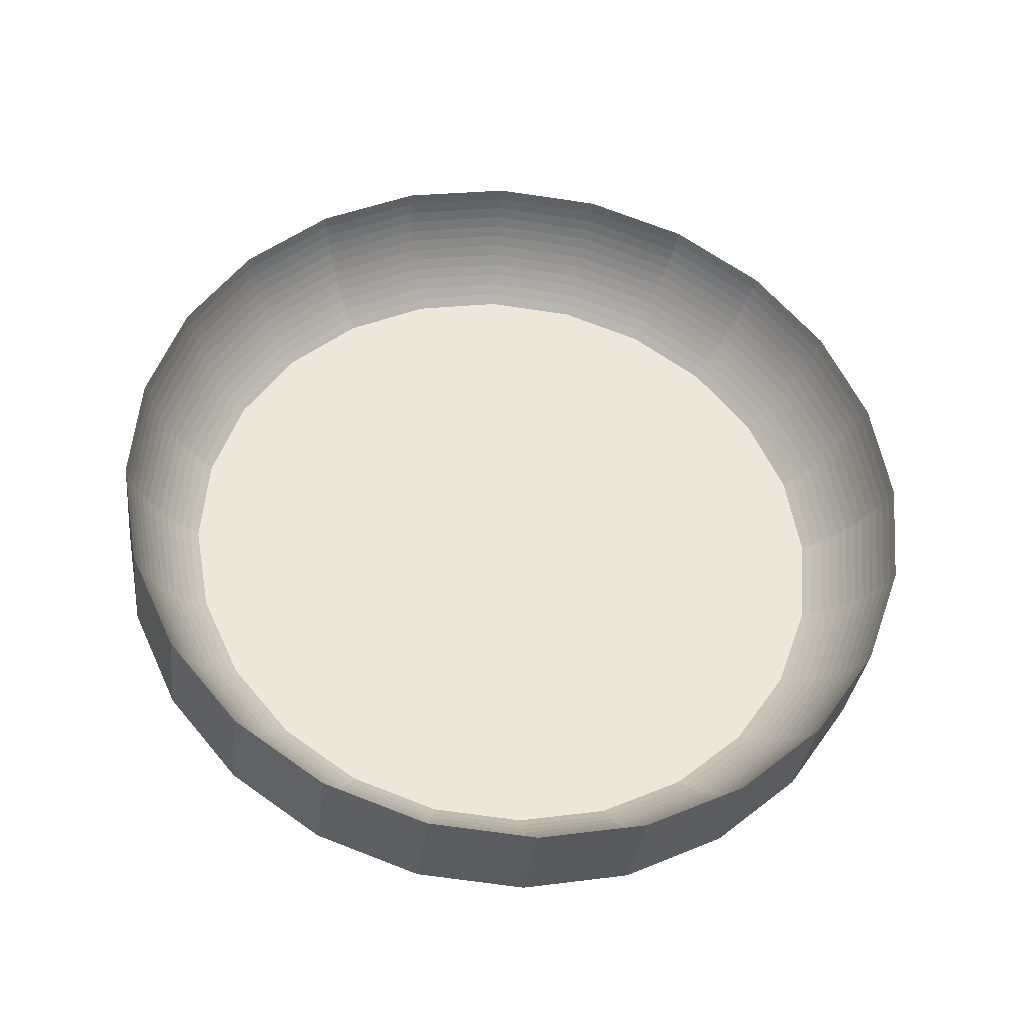
<metadata>
{"format":"obj","ext":"obj","renderer":"f3d","projection":"perspective","resolution":1024,"background":"white","views":[{"elev":-33.3,"azim":83.3,"up":"+Z"}]}
</metadata>
<code>
v 0.05 0.01495 -0.334
v -0.047 0.00698 -0.3337
v -0.047 0.01494 -0.3344
v 0.05 0.006991 -0.3333
v 0.04998 -0.07206 -0.3265
v 0.04061 0.01483 -0.3315
v 0.04059 -0.07152 -0.324
v 0.03138 0.0147 -0.3285
v 0.03135 -0.07087 -0.3211
v 0.02232 0.01454 -0.3251
v 0.02229 -0.07012 -0.3178
v 0.01345 0.01436 -0.3212
v 0.01343 -0.06927 -0.314
v 0.004823 0.01417 -0.3168
v 0.0048 -0.06832 -0.3097
v -0.003558 0.01395 -0.312
v -0.003559 0.008884 -0.3116
v -0.00358 -0.06727 -0.305
v -0.01166 0.009335 -0.3064
v -0.01168 -0.06614 -0.2999
v -0.01166 0.01371 -0.3068
v -0.01947 0.01345 -0.3011
v -0.01947 0.009821 -0.3008
v -0.01949 -0.06491 -0.2943
v -0.02695 0.01034 -0.2948
v -0.02697 -0.0636 -0.2884
v -0.0341 0.01089 -0.2884
v -0.03412 -0.0622 -0.2821
v -0.04089 -0.06073 -0.2754
v -0.04087 0.01148 -0.2817
v -0.0341 0.01289 -0.2886
v -0.04087 0.01259 -0.2818
v -0.04094 0.08504 -0.2689
v -0.03416 0.0871 -0.2754
v -0.02695 0.01318 -0.295
v -0.02702 0.08906 -0.2816
v -0.01954 0.0909 -0.2874
v -0.01173 0.09262 -0.2928
v -0.003631 0.09422 -0.2978
v 0.004749 0.09569 -0.3024
v 0.01338 0.09702 -0.3065
v 0.02224 0.09821 -0.3103
v 0.0313 0.09927 -0.3135
v 0.04054 0.1002 -0.3164
v 0.04992 0.1009 -0.3187
v -0.04708 0.1009 -0.3192
v -0.04734 0.08287 -0.2621
v -0.04748 0.1478 -0.2317
v -0.04725 0.18 -0.2822
v -0.04769 0.2027 -0.1856
v -0.04752 0.2469 -0.226
v -0.04796 0.2438 -0.1268
v -0.04827 0.2682 -0.05939
v -0.04784 0.2969 -0.1544
v -0.04859 0.2744 0.01205
v -0.04934 0.282 0.1798
v -0.04821 0.3267 -0.07229
v -0.04899 0.319 0.1007
v -0.04861 0.3342 0.01472
v 0.0484 0.3342 0.01516
v 0.04801 0.319 0.1011
v 0.04766 0.282 0.1803
v -0.04963 0.2258 0.2467
v 0.04737 0.2258 0.2471
v 0.04715 0.1542 0.2971
v -0.04985 0.1542 0.2967
v -0.04919 0.2315 0.1476
v -0.0489 0.2619 0.08266
v -0.04255 0.2687 0.08485
v -0.04222 0.2816 0.0124
v -0.0419 0.2753 -0.06091
v -0.04158 0.2502 -0.1301
v -0.03482 0.2562 -0.1332
v -0.03514 0.2819 -0.06236
v -0.02769 0.262 -0.1362
v -0.02802 0.2883 -0.06372
v -0.02056 0.2942 -0.065
v -0.02022 0.2674 -0.1389
v -0.01993 0.2224 -0.2034
v -0.02741 0.2179 -0.1993
v -0.03454 0.2131 -0.195
v -0.04131 0.208 -0.1904
v -0.04943 0.1854 0.2025
v -0.04309 0.1902 0.2078
v -0.04285 0.2376 0.1515
v -0.03611 0.2433 0.1552
v -0.03581 0.2753 0.08695
v -0.03548 0.2884 0.01274
v -0.02837 0.2949 0.01306
v -0.02091 0.301 0.01336
v -0.01313 0.3067 0.01365
v -0.01277 0.2998 -0.06619
v -0.01243 0.2725 -0.1415
v -0.01213 0.2266 -0.2072
v -0.01189 0.1652 -0.2588
v -0.0197 0.1622 -0.254
v -0.02718 0.1589 -0.2489
v -0.03431 0.1554 -0.2435
v -0.04109 0.1517 -0.2378
v -0.04961 0.1266 0.2436
v -0.04328 0.1299 0.25
v -0.03655 0.133 0.2561
v -0.03637 0.1948 0.2129
v -0.02928 0.1992 0.2177
v -0.02902 0.2488 0.1587
v -0.02871 0.2814 0.08894
v -0.02126 0.2873 0.09081
v -0.01349 0.2927 0.09256
v -0.005054 0.312 0.01392
v -0.005413 0.2977 0.0942
v 0.003303 0.3168 0.01418
v 0.002939 0.3024 0.0957
v 0.01191 0.3212 0.01442
v 0.01154 0.3066 0.09707
v 0.02075 0.3252 0.01463
v 0.02038 0.3104 0.0983
v 0.0298 0.3287 0.01483
v 0.02942 0.3137 0.0994
v 0.03902 0.3317 0.015
v 0.03864 0.3166 0.1003
v 0.03829 0.2798 0.1789
v 0.038 0.2241 0.2452
v 0.03779 0.153 0.2948
v 0.03766 0.07153 0.3244
v 0.04703 0.07207 0.3269
v -0.04998 0.07206 0.3265
v -0.04971 0.05917 0.268
v -0.04338 0.06072 0.2751
v -0.03666 0.06219 0.2818
v -0.02958 0.06359 0.2881
v -0.02947 0.136 0.2619
v -0.02203 0.1388 0.2673
v -0.02184 0.2033 0.2223
v -0.02158 0.2539 0.1621
v -0.01381 0.2588 0.1652
v -0.005741 0.2632 0.168
v 0.002606 0.2673 0.1707
v 0.01121 0.271 0.1731
v 0.02004 0.2744 0.1753
v 0.02908 0.2773 0.1772
v 0.02879 0.222 0.2429
v 0.02857 0.1516 0.2921
v 0.02845 0.07088 0.3214
v 0.02843 -0.01469 0.3288
v 0.03764 -0.01482 0.3319
v 0.047 -0.01494 0.3344
v -0.05 -0.01495 0.334
v -0.04973 -0.01227 0.2742
v -0.0434 -0.0126 0.2814
v -0.03668 -0.0129 0.2883
v -0.0296 -0.01319 0.2948
v -0.02215 0.0649 0.2941
v -0.02217 -0.01346 0.3009
v -0.01439 0.06613 0.2997
v -0.01441 -0.01371 0.3066
v -0.006334 0.06727 0.3049
v -0.006356 -0.01395 0.312
v 0.002004 0.06832 0.3097
v 0.001981 -0.01417 0.3168
v 0.0106 0.06927 0.3141
v 0.01057 -0.01436 0.3213
v 0.01942 0.07013 0.318
v 0.0194 -0.01454 0.3253
v 0.01947 -0.09821 0.3104
v 0.0285 -0.09926 0.3138
v 0.03772 -0.1002 0.3167
v 0.04708 -0.1009 0.3192
v -0.04992 -0.1009 0.3187
v -0.04967 -0.08288 0.2617
v -0.04333 -0.08505 0.2686
v -0.03662 -0.08711 0.2751
v -0.02953 -0.08907 0.2813
v -0.0221 -0.09091 0.2872
v -0.01434 -0.09263 0.2926
v -0.006283 -0.09422 0.2977
v 0.002055 -0.09568 0.3024
v 0.01065 -0.09702 0.3066
v 0.01082 -0.1731 0.2711
v 0.01964 -0.1752 0.2744
v 0.02868 -0.1771 0.2774
v 0.03789 -0.1787 0.28
v 0.04725 -0.18 0.2822
v -0.04975 -0.1801 0.2817
v -0.04952 -0.1478 0.2313
v -0.04319 -0.1517 0.2374
v -0.03646 -0.1554 0.2432
v -0.02937 -0.1589 0.2487
v -0.02194 -0.1622 0.2539
v -0.01418 -0.1652 0.2587
v -0.00612 -0.1681 0.2632
v 0.002221 -0.1707 0.2673
v 0.002467 -0.2341 0.214
v 0.01107 -0.2373 0.217
v 0.0199 -0.2402 0.2198
v 0.02893 -0.2428 0.2222
v 0.03815 -0.245 0.2242
v 0.04752 -0.2469 0.226
v -0.04949 -0.2469 0.2255
v -0.04931 -0.2027 0.1851
v -0.04297 -0.208 0.19
v -0.03624 -0.2131 0.1947
v -0.02915 -0.2179 0.1991
v -0.02171 -0.2224 0.2032
v -0.01394 -0.2266 0.2071
v -0.005877 -0.2305 0.2107
v 0.002777 -0.2815 0.1462
v -0.005572 -0.2772 0.1439
v 0.00313 -0.3097 0.06833
v -0.005225 -0.305 0.06725
v 0.003501 -0.3168 -0.01415
v -0.004859 -0.312 -0.01397
v 0.003865 -0.3024 -0.09567
v -0.004501 -0.2977 -0.09424
v -0.004173 -0.2632 -0.1681
v 0.004198 -0.2673 -0.1707
v 0.01248 -0.3066 -0.09696
v 0.01282 -0.271 -0.173
v 0.02133 -0.3103 -0.09811
v 0.02167 -0.2744 -0.1751
v 0.03038 -0.3137 -0.09913
v 0.03073 -0.2773 -0.1769
v 0.03961 -0.3165 -0.1
v 0.03996 -0.2798 -0.1785
v 0.04899 -0.319 -0.1007
v 0.04934 -0.282 -0.1798
v -0.04766 -0.282 -0.1803
v -0.04801 -0.319 -0.1011
v 0.04861 -0.3342 -0.01472
v -0.0484 -0.3342 -0.01516
v 0.04821 -0.3267 0.07228
v -0.04879 -0.3267 0.07185
v 0.04784 -0.2969 0.1544
v -0.04916 -0.2969 0.1539
v -0.04904 -0.2438 0.1264
v -0.04269 -0.2502 0.1297
v -0.03596 -0.2562 0.1329
v -0.02886 -0.262 0.1359
v -0.02141 -0.2674 0.1388
v -0.01364 -0.2725 0.1414
v -0.0133 -0.2998 0.06607
v -0.01294 -0.3067 -0.01377
v -0.01259 -0.2927 -0.09268
v -0.01227 -0.2588 -0.1653
v -0.012 -0.2072 -0.2266
v -0.003899 -0.2107 -0.2305
v 0.004477 -0.214 -0.234
v 0.0131 -0.217 -0.2373
v 0.02196 -0.2197 -0.2401
v 0.03102 -0.222 -0.2427
v 0.04025 -0.224 -0.2448
v 0.04963 -0.2258 -0.2467
v -0.04737 -0.2258 -0.2471
v -0.0481 -0.2619 -0.08309
v -0.04781 -0.2315 -0.1481
v -0.04757 -0.1854 -0.2029
v -0.04715 -0.1542 -0.2971
v -0.04739 -0.1266 -0.244
v -0.04703 -0.07207 -0.3269
v -0.04729 -0.05918 -0.2685
v -0.04701 -0.02857 -0.3307
v -0.04728 -0.02346 -0.2715
v -0.04727 0.01209 -0.2746
v -0.04727 0.01226 -0.2746
v -0.003794 0.1681 -0.2632
v 0.004583 0.1707 -0.2673
v 0.01321 0.1731 -0.271
v 0.02207 0.1752 -0.2743
v 0.03113 0.1771 -0.2772
v 0.04036 0.1787 -0.2797
v 0.04975 0.18 -0.2817
v 0.04949 0.2469 -0.2255
v 0.04916 0.2969 -0.1539
v 0.04879 0.3267 -0.07185
v 0.03941 0.3242 -0.07135
v 0.03019 0.3213 -0.07074
v 0.02114 0.3179 -0.07003
v 0.01229 0.314 -0.06922
v 0.003674 0.3097 -0.0683
v -0.004689 0.305 -0.06729
v -0.004342 0.2772 -0.1439
v -0.004036 0.2305 -0.2108
v 0.004337 0.2341 -0.214
v 0.01296 0.2373 -0.2169
v 0.02182 0.2402 -0.2196
v 0.03087 0.2428 -0.2219
v 0.04011 0.245 -0.2239
v 0.03978 0.2947 -0.1528
v 0.03055 0.292 -0.1515
v 0.0215 0.2889 -0.1499
v 0.01265 0.2854 -0.1481
v 0.004027 0.2815 -0.1461
v 0.04985 -0.1542 -0.2967
v 0.04047 -0.153 -0.2945
v 0.03123 -0.1516 -0.2919
v 0.02217 -0.15 -0.2888
v 0.01331 -0.1482 -0.2853
v 0.004682 -0.1461 -0.2814
v -0.003696 -0.1439 -0.2772
v -0.0118 -0.1415 -0.2725
v -0.0196 -0.1389 -0.2675
v -0.02708 -0.136 -0.2621
v -0.03422 -0.1331 -0.2564
v -0.041 -0.1299 -0.2504
v -0.04118 -0.1902 -0.2082
v -0.04143 -0.2376 -0.1519
v -0.04172 -0.2687 -0.08523
v -0.04841 -0.2744 -0.01249
v -0.04205 -0.2816 -0.01278
v -0.04238 -0.2753 0.06053
v -0.04874 -0.2682 0.05896
v -0.03564 -0.2819 0.06204
v -0.02853 -0.2883 0.06346
v -0.02108 -0.2942 0.06481
v -0.02072 -0.301 -0.01355
v -0.02038 -0.2873 -0.091
v -0.02006 -0.254 -0.1622
v -0.0198 -0.2033 -0.2224
v -0.02728 -0.1992 -0.218
v -0.03441 -0.1948 -0.2132
v -0.03466 -0.2433 -0.1555
v -0.03497 -0.2753 -0.08727
v -0.0353 -0.2884 -0.01305
v -0.02818 -0.2949 -0.01331
v -0.02785 -0.2815 -0.08919
v -0.02754 -0.2488 -0.159
v 0.03847 -0.2947 0.1532
v 0.03884 -0.3242 0.0717
v 0.03923 -0.3317 -0.01465
v 0.03001 -0.3287 -0.01456
v 0.02096 -0.3252 -0.01444
v 0.01212 -0.3212 -0.01431
v 0.01174 -0.314 0.06932
v 0.01138 -0.2854 0.1482
v 0.02022 -0.2889 0.1501
v 0.02925 -0.292 0.1517
v 0.02962 -0.3213 0.07101
v 0.02058 -0.3179 0.07022
v 0.01954 0.15 0.289
v 0.01072 0.1482 0.2854
v 0.002122 0.1461 0.2815
v -0.006217 0.1439 0.2771
v -0.01428 0.1415 0.2724
v -0.01408 0.2072 0.2265
v -0.006015 0.2107 0.2304
v 0.002327 0.214 0.2341
v 0.01093 0.217 0.2374
v 0.01975 0.2197 0.2403
v -0.047 0.00698 -0.3337
v -0.047 0.01494 -0.3344
v -0.04708 0.1009 -0.3192
v -0.04734 0.08287 -0.2621
v -0.04748 0.1478 -0.2317
v -0.04725 0.18 -0.2822
v -0.04769 0.2027 -0.1856
v -0.04752 0.2469 -0.226
v -0.04796 0.2438 -0.1268
v -0.04827 0.2682 -0.05939
v -0.04784 0.2969 -0.1544
v -0.04859 0.2744 0.01205
v -0.04934 0.282 0.1798
v -0.04821 0.3267 -0.07229
v -0.04899 0.319 0.1007
v -0.04861 0.3342 0.01472
v -0.04963 0.2258 0.2467
v -0.04985 0.1542 0.2967
v -0.04919 0.2315 0.1476
v -0.0489 0.2619 0.08266
v -0.04943 0.1854 0.2025
v -0.04961 0.1266 0.2436
v -0.04998 0.07206 0.3265
v -0.04971 0.05917 0.268
v -0.05 -0.01495 0.334
v -0.04973 -0.01227 0.2742
v -0.04992 -0.1009 0.3187
v -0.04967 -0.08288 0.2617
v -0.04975 -0.1801 0.2817
v -0.04952 -0.1478 0.2313
v -0.04949 -0.2469 0.2255
v -0.04931 -0.2027 0.1851
v -0.04766 -0.282 -0.1803
v -0.04801 -0.319 -0.1011
v -0.0484 -0.3342 -0.01516
v -0.04879 -0.3267 0.07185
v -0.04916 -0.2969 0.1539
v -0.04904 -0.2438 0.1264
v -0.04737 -0.2258 -0.2471
v -0.0481 -0.2619 -0.08309
v -0.04781 -0.2315 -0.1481
v -0.04757 -0.1854 -0.2029
v -0.04715 -0.1542 -0.2971
v -0.04739 -0.1266 -0.244
v -0.04703 -0.07207 -0.3269
v -0.04729 -0.05918 -0.2685
v -0.04701 -0.02857 -0.3307
v -0.04728 -0.02346 -0.2715
v -0.04727 0.01209 -0.2746
v -0.04727 0.01226 -0.2746
v -0.04841 -0.2744 -0.01249
v -0.04874 -0.2682 0.05896
f 1 2 3
f 2 1 4
f 1 5 4
f 6 5 1
f 5 6 7
f 8 7 6
f 7 8 9
f 10 9 8
f 9 10 11
f 12 11 10
f 11 12 13
f 14 13 12
f 13 14 15
f 16 15 14
f 17 15 16
f 15 17 18
f 19 18 17
f 18 19 20
f 21 20 19
f 22 20 21
f 23 20 22
f 20 23 24
f 25 24 23
f 24 25 26
f 27 26 25
f 26 27 28
f 27 29 28
f 29 27 30
f 31 30 27
f 30 31 32
f 31 33 32
f 33 31 34
f 35 34 31
f 34 35 36
f 22 36 35
f 36 22 37
f 21 37 22
f 37 21 38
f 16 38 21
f 38 16 39
f 14 39 16
f 39 14 40
f 12 40 14
f 40 12 41
f 10 41 12
f 41 10 42
f 8 42 10
f 42 8 43
f 6 43 8
f 43 6 44
f 1 44 6
f 44 1 45
f 3 45 1
f 45 3 46
f 58 60 59
f 60 58 61
f 56 61 58
f 61 56 62
f 63 62 56
f 62 63 64
f 63 65 64
f 65 63 66
f 55 69 68
f 69 55 70
f 55 71 70
f 71 55 53
f 53 68 55
f 68 53 67
f 67 53 52
f 72 53 52
f 53 72 71
f 73 71 72
f 71 73 74
f 75 74 73
f 74 75 76
f 75 77 76
f 77 75 78
f 75 79 78
f 79 75 80
f 73 80 75
f 80 73 81
f 72 81 73
f 81 72 82
f 52 82 72
f 82 52 50
f 83 52 50
f 67 52 83
f 67 84 83
f 84 67 85
f 68 85 67
f 85 68 69
f 69 86 85
f 86 69 87
f 70 87 69
f 87 70 88
f 70 74 88
f 74 70 71
f 74 89 88
f 89 74 76
f 76 90 89
f 90 76 77
f 77 91 90
f 91 77 92
f 78 92 77
f 92 78 93
f 78 94 93
f 94 78 79
f 79 95 94
f 95 79 96
f 80 96 79
f 96 80 97
f 81 97 80
f 97 81 98
f 82 98 81
f 98 82 99
f 50 99 82
f 99 50 48
f 100 50 48
f 83 50 100
f 83 101 100
f 101 83 84
f 84 102 101
f 102 84 103
f 85 103 84
f 103 85 86
f 86 104 103
f 104 86 105
f 86 106 105
f 106 86 87
f 87 89 106
f 89 87 88
f 90 106 89
f 106 90 107
f 91 107 90
f 107 91 108
f 109 108 91
f 108 109 110
f 111 110 109
f 110 111 112
f 113 112 111
f 112 113 114
f 115 114 113
f 114 115 116
f 117 116 115
f 116 117 118
f 119 118 117
f 118 119 120
f 60 120 119
f 120 60 61
f 61 121 120
f 121 61 62
f 62 122 121
f 122 62 64
f 64 123 122
f 123 64 65
f 65 124 123
f 124 65 125
f 66 125 65
f 125 66 126
f 100 128 127
f 128 100 101
f 101 129 128
f 129 101 102
f 102 130 129
f 130 102 131
f 103 131 102
f 131 103 104
f 104 132 131
f 132 104 133
f 104 134 133
f 134 104 105
f 105 107 134
f 107 105 106
f 108 134 107
f 134 108 135
f 110 135 108
f 135 110 136
f 112 136 110
f 136 112 137
f 114 137 112
f 137 114 138
f 116 138 114
f 138 116 139
f 118 139 116
f 139 118 140
f 120 140 118
f 140 120 121
f 121 141 140
f 141 121 122
f 122 142 141
f 142 122 123
f 123 143 142
f 143 123 124
f 124 144 143
f 144 124 145
f 125 145 124
f 145 125 146
f 126 146 125
f 146 126 147
f 127 149 148
f 149 127 128
f 128 150 149
f 150 128 129
f 130 150 129
f 150 130 151
f 152 151 130
f 151 152 153
f 154 153 152
f 153 154 155
f 156 155 154
f 155 156 157
f 158 157 156
f 157 158 159
f 160 159 158
f 159 160 161
f 162 161 160
f 161 162 163
f 143 163 162
f 163 143 144
f 144 164 163
f 164 144 165
f 145 165 144
f 165 145 166
f 146 166 145
f 166 146 167
f 147 167 146
f 167 147 168
f 148 170 169
f 170 148 149
f 149 171 170
f 171 149 150
f 151 171 150
f 171 151 172
f 153 172 151
f 172 153 173
f 155 173 153
f 173 155 174
f 157 174 155
f 174 157 175
f 159 175 157
f 175 159 176
f 161 176 159
f 176 161 177
f 163 177 161
f 177 163 164
f 164 178 177
f 178 164 179
f 165 179 164
f 179 165 180
f 166 180 165
f 180 166 181
f 167 181 166
f 181 167 182
f 168 182 167
f 182 168 183
f 170 184 169
f 184 170 185
f 171 185 170
f 185 171 186
f 172 186 171
f 186 172 187
f 173 187 172
f 187 173 188
f 174 188 173
f 188 174 189
f 175 189 174
f 189 175 190
f 176 190 175
f 190 176 191
f 177 191 176
f 191 177 178
f 178 192 191
f 192 178 193
f 179 193 178
f 193 179 194
f 180 194 179
f 194 180 195
f 181 195 180
f 195 181 196
f 182 196 181
f 196 182 197
f 183 197 182
f 197 183 198
f 185 199 184
f 199 185 200
f 186 200 185
f 200 186 201
f 187 201 186
f 201 187 202
f 188 202 187
f 202 188 203
f 189 203 188
f 203 189 204
f 190 204 189
f 204 190 205
f 191 205 190
f 205 191 192
f 206 205 192
f 205 206 207
f 208 207 206
f 207 208 209
f 210 209 208
f 209 210 211
f 212 211 210
f 211 212 213
f 212 214 213
f 214 212 215
f 216 215 212
f 215 216 217
f 218 217 216
f 217 218 219
f 220 219 218
f 219 220 221
f 222 221 220
f 221 222 223
f 224 223 222
f 223 224 225
f 224 226 225
f 226 224 227
f 228 227 224
f 227 228 229
f 230 229 228
f 229 230 231
f 232 231 230
f 231 232 233
f 197 233 232
f 233 197 198
f 200 234 199
f 234 200 235
f 201 235 200
f 235 201 236
f 202 236 201
f 236 202 237
f 203 237 202
f 237 203 238
f 204 238 203
f 238 204 239
f 204 207 239
f 207 204 205
f 209 239 207
f 239 209 240
f 211 240 209
f 240 211 241
f 213 241 211
f 241 213 242
f 213 243 242
f 243 213 214
f 214 244 243
f 244 214 245
f 215 245 214
f 245 215 246
f 217 246 215
f 246 217 247
f 219 247 217
f 247 219 248
f 221 248 219
f 248 221 249
f 223 249 221
f 249 223 250
f 225 250 223
f 250 225 251
f 225 252 251
f 252 225 226
f 29 261 259
f 30 261 29
f 261 30 262
f 32 262 30
f 262 32 263
f 32 47 263
f 47 32 33
f 33 48 47
f 48 33 99
f 34 99 33
f 99 34 98
f 36 98 34
f 98 36 97
f 37 97 36
f 97 37 96
f 38 96 37
f 96 38 95
f 39 95 38
f 95 39 264
f 40 264 39
f 264 40 265
f 41 265 40
f 265 41 266
f 42 266 41
f 266 42 267
f 43 267 42
f 267 43 268
f 44 268 43
f 268 44 269
f 45 269 44
f 269 45 270
f 46 270 45
f 270 46 49
f 49 271 270
f 271 49 51
f 54 271 51
f 271 54 272
f 57 272 54
f 272 57 273
f 59 273 57
f 273 59 60
f 60 274 273
f 274 60 119
f 119 275 274
f 275 119 117
f 117 276 275
f 276 117 115
f 115 277 276
f 277 115 113
f 113 278 277
f 278 113 111
f 111 279 278
f 279 111 109
f 109 92 279
f 92 109 91
f 93 279 92
f 279 93 280
f 94 280 93
f 280 94 281
f 94 264 281
f 264 94 95
f 265 281 264
f 281 265 282
f 266 282 265
f 282 266 283
f 267 283 266
f 283 267 284
f 268 284 267
f 284 268 285
f 269 285 268
f 285 269 286
f 270 286 269
f 286 270 271
f 272 286 271
f 286 272 287
f 273 287 272
f 287 273 274
f 274 288 287
f 288 274 275
f 275 289 288
f 289 275 276
f 276 290 289
f 290 276 277
f 277 291 290
f 291 277 278
f 278 280 291
f 280 278 279
f 281 291 280
f 291 281 282
f 282 290 291
f 290 282 283
f 283 289 290
f 289 283 284
f 284 288 289
f 288 284 285
f 285 287 288
f 287 285 286
f 127 48 47
f 100 48 127
f 127 47 148
f 148 47 263
f 4 260 2
f 260 4 258
f 258 4 5
f 5 256 258
f 256 5 292
f 7 292 5
f 292 7 293
f 9 293 7
f 293 9 294
f 11 294 9
f 294 11 295
f 13 295 11
f 295 13 296
f 15 296 13
f 296 15 297
f 18 297 15
f 297 18 298
f 20 298 18
f 298 20 299
f 24 299 20
f 299 24 300
f 26 300 24
f 300 26 301
f 26 302 301
f 302 26 28
f 28 303 302
f 303 28 29
f 29 257 303
f 257 29 259
f 184 259 257
f 184 261 259
f 169 261 184
f 169 262 261
f 169 263 262
f 148 263 169
f 184 257 199
f 199 257 255
f 255 303 257
f 303 255 304
f 254 304 255
f 304 254 305
f 253 305 254
f 305 253 306
f 307 306 253
f 306 307 308
f 307 309 308
f 309 307 310
f 235 310 234
f 310 235 309
f 236 309 235
f 309 236 311
f 237 311 236
f 311 237 312
f 237 313 312
f 313 237 238
f 238 240 313
f 240 238 239
f 241 313 240
f 313 241 314
f 242 314 241
f 314 242 315
f 242 316 315
f 316 242 243
f 243 317 316
f 317 243 244
f 299 317 244
f 317 299 300
f 300 318 317
f 318 300 301
f 301 319 318
f 319 301 302
f 302 304 319
f 304 302 303
f 305 319 304
f 319 305 320
f 306 320 305
f 320 306 321
f 308 321 306
f 321 308 322
f 308 311 322
f 311 308 309
f 311 323 322
f 323 311 312
f 312 314 323
f 314 312 313
f 315 323 314
f 323 315 324
f 315 325 324
f 325 315 316
f 316 318 325
f 318 316 317
f 318 320 325
f 320 318 319
f 320 324 325
f 324 320 321
f 322 324 321
f 324 322 323
f 245 299 244
f 299 245 298
f 246 298 245
f 298 246 297
f 247 297 246
f 297 247 296
f 248 296 247
f 296 248 295
f 249 295 248
f 295 249 294
f 250 294 249
f 294 250 293
f 251 293 250
f 293 251 292
f 252 292 251
f 292 252 256
f 234 254 310
f 234 255 254
f 199 255 234
f 310 254 253
f 310 253 307
f 232 196 197
f 196 232 326
f 230 326 232
f 326 230 327
f 228 327 230
f 327 228 328
f 224 328 228
f 328 224 222
f 222 329 328
f 329 222 220
f 220 330 329
f 330 220 218
f 218 331 330
f 331 218 216
f 216 210 331
f 210 216 212
f 208 331 210
f 331 208 332
f 206 332 208
f 332 206 333
f 192 333 206
f 333 192 193
f 193 334 333
f 334 193 194
f 194 335 334
f 335 194 195
f 195 326 335
f 326 195 196
f 327 335 326
f 335 327 336
f 328 336 327
f 336 328 329
f 329 337 336
f 337 329 330
f 330 332 337
f 332 330 331
f 333 337 332
f 337 333 334
f 334 336 337
f 336 334 335
f 162 142 143
f 142 162 338
f 160 338 162
f 338 160 339
f 158 339 160
f 339 158 340
f 156 340 158
f 340 156 341
f 154 341 156
f 341 154 342
f 152 342 154
f 342 152 132
f 130 132 152
f 132 130 131
f 133 342 132
f 342 133 343
f 133 135 343
f 135 133 134
f 136 343 135
f 343 136 344
f 137 344 136
f 344 137 345
f 138 345 137
f 345 138 346
f 139 346 138
f 346 139 347
f 140 347 139
f 347 140 141
f 141 338 347
f 338 141 142
f 339 347 338
f 347 339 346
f 340 346 339
f 346 340 345
f 341 345 340
f 345 341 344
f 342 344 341
f 344 342 343
f 21 17 16
f 17 21 19
f 35 23 22
f 23 35 25
f 31 25 35
f 25 31 27
f 351 350 349
f 352 350 351
f 352 353 350
f 354 353 352
f 354 355 353
f 356 355 354
f 357 355 356
f 357 358 355
f 359 358 357
f 360 358 359
f 360 361 358
f 362 361 360
f 361 362 363
f 364 366 365
f 364 367 366
f 360 367 364
f 367 360 359
f 365 369 370
f 365 368 369
f 365 366 368
f 370 369 371
f 370 371 372
f 372 371 373
f 372 373 374
f 374 373 375
f 374 377 376
f 374 375 377
f 376 379 378
f 376 377 379
f 378 385 384
f 378 379 385
f 387 386 380
f 388 386 387
f 389 386 388
f 389 390 386
f 391 390 389
f 391 392 390
f 393 392 391
f 393 394 392
f 394 393 395
f 351 349 397
f 397 349 396
f 396 349 348
f 348 395 396
f 395 348 394
f 384 399 398
f 384 385 399
f 387 380 398
f 383 398 380
f 384 398 383
f 383 380 381
f 383 381 382

</code>
